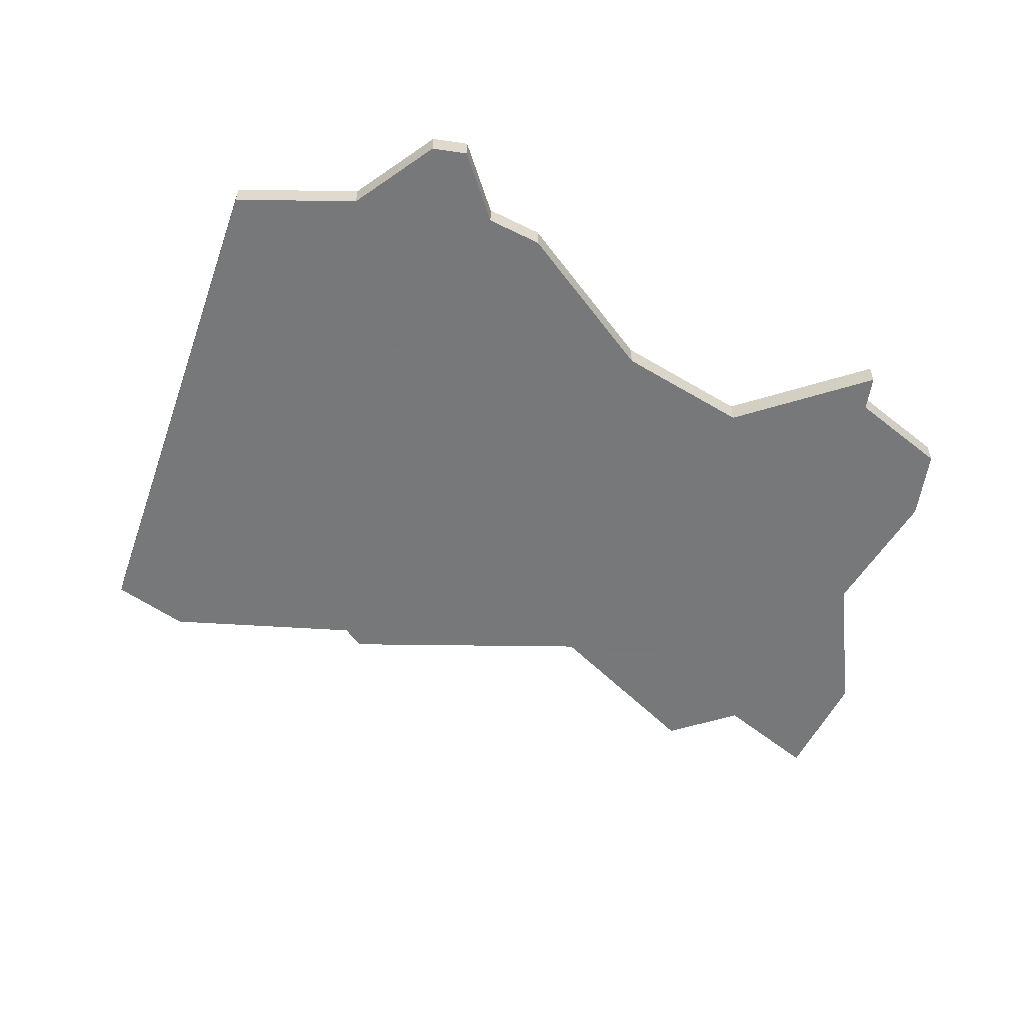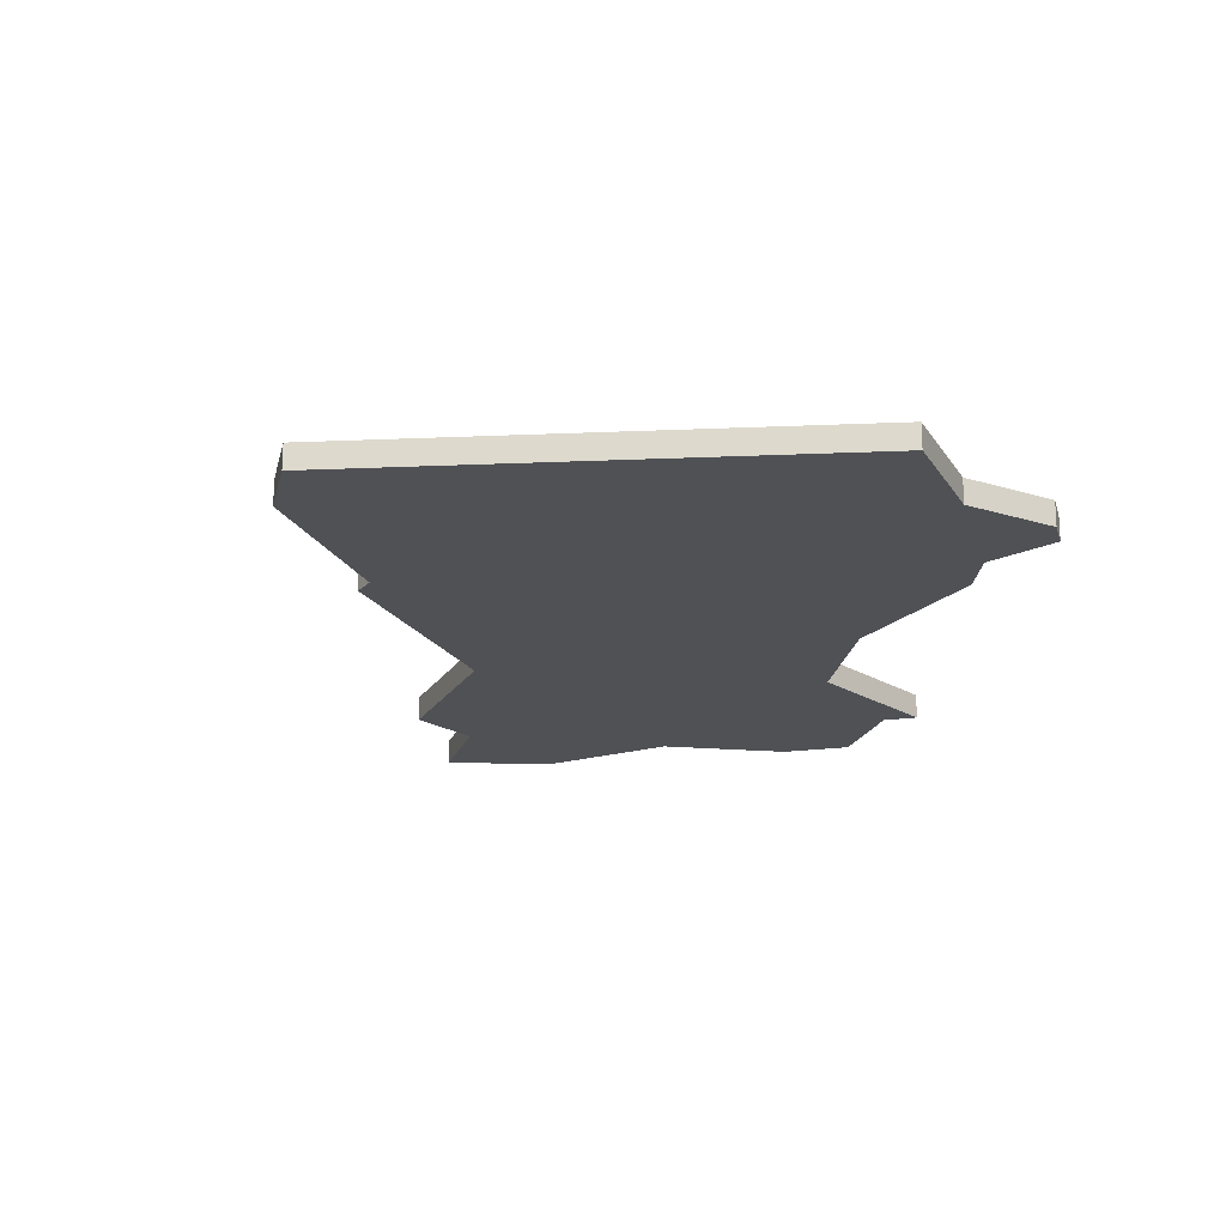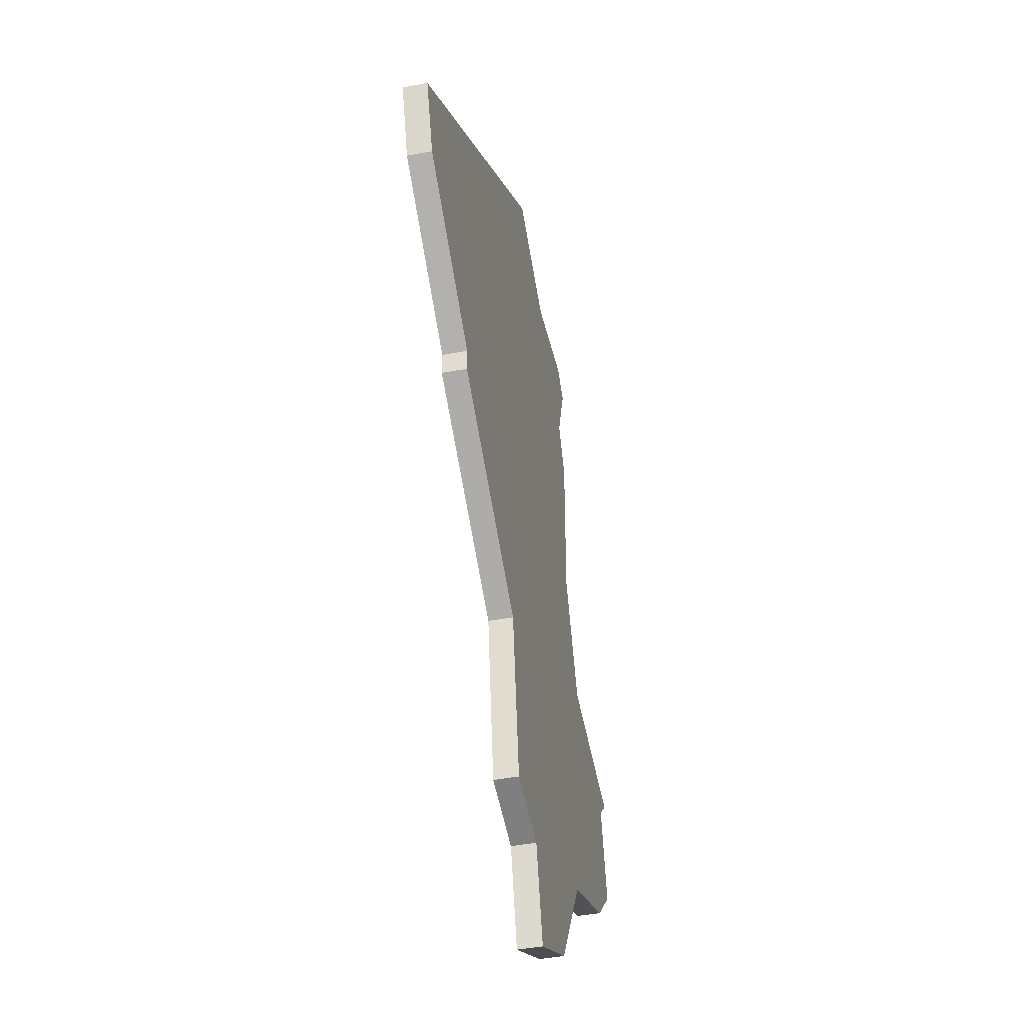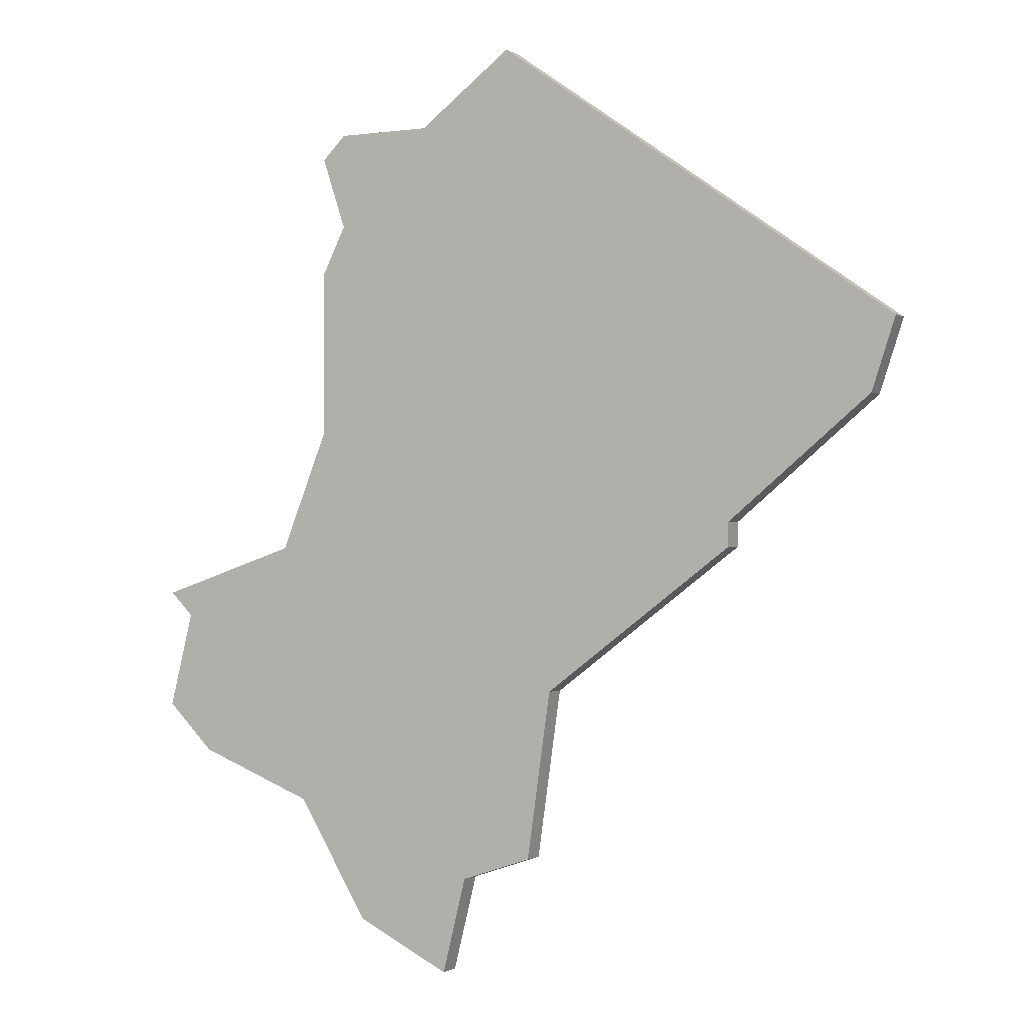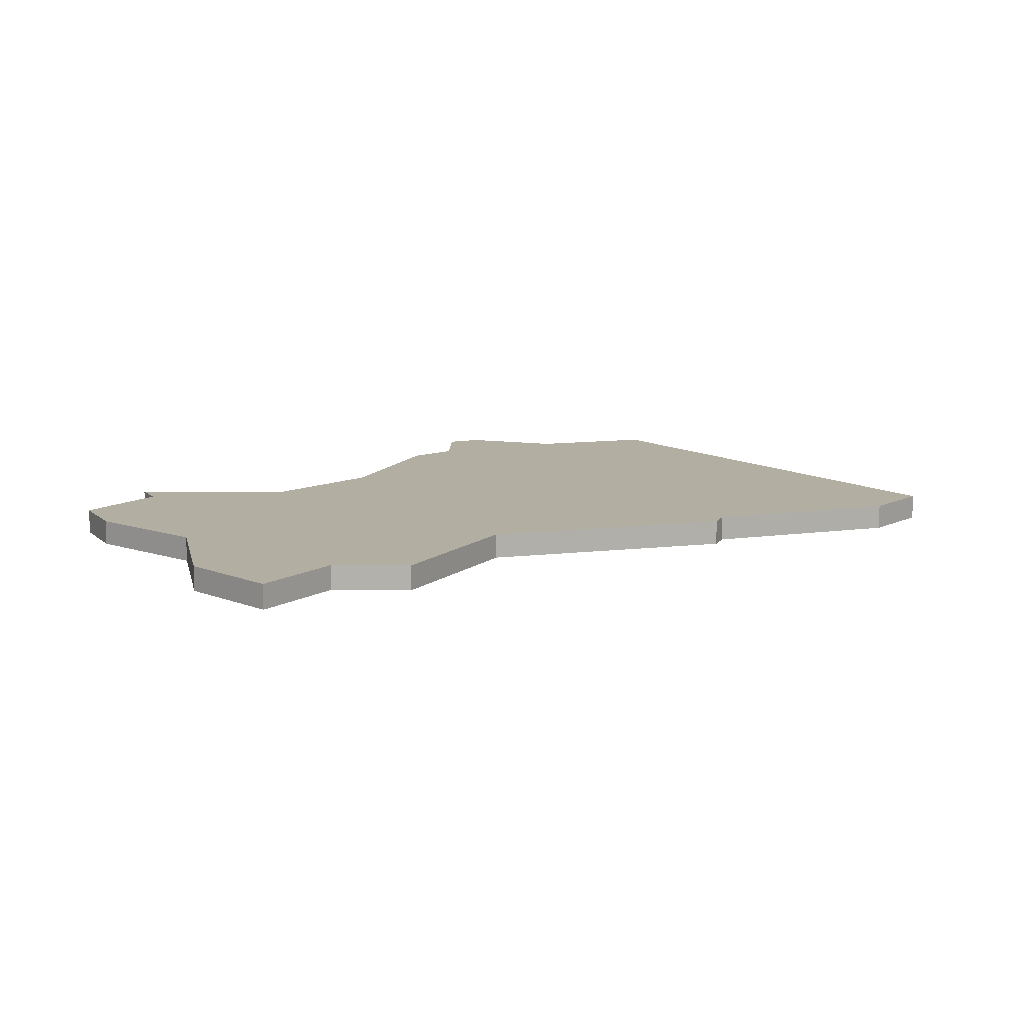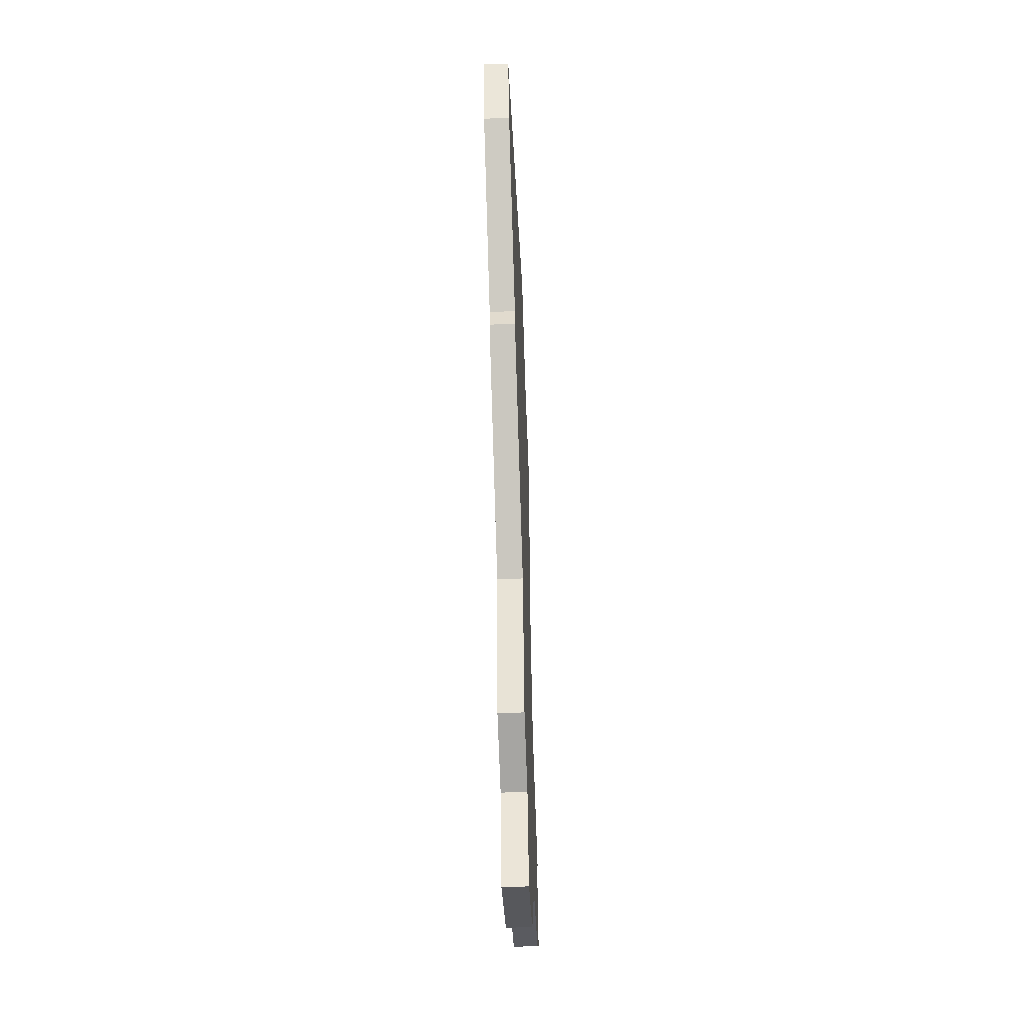
<metadata>
{"format":"obj","ext":"obj","renderer":"f3d","projection":"perspective","resolution":1024,"background":"white","views":[{"elev":-57.3,"azim":-143.9,"up":"+Z"},{"elev":-19.8,"azim":149.4,"up":"+Z"},{"elev":-42.4,"azim":102.9,"up":"+Y"},{"elev":-1.2,"azim":27.2,"up":"+Y"},{"elev":10.7,"azim":19.8,"up":"+Z"},{"elev":-55.4,"azim":92.2,"up":"+Y"}]}
</metadata>
<code>
v 2948 -1211 0
v 2948 -1211 1
v 2931 -1239 0
v 2931 -1239 1
v 2931 -1234 0
v 2931 -1234 1
v 2964 -1226 0
v 2964 -1226 1
v 2939 -1215 0
v 2939 -1215 1
v 2939 -1227 0
v 2939 -1227 1
v 2939 -1220 0
v 2939 -1220 1
v 2938 -1243 0
v 2938 -1243 1
v 2946 -1246 0
v 2946 -1246 1
v 2937 -1232 0
v 2937 -1232 1
v 2945 -1250 0
v 2945 -1250 1
v 2944 -1214 0
v 2944 -1214 1
v 2950 -1238 0
v 2950 -1238 1
v 2958 -1231 0
v 2958 -1231 1
v 2958 -1232 0
v 2958 -1232 1
v 2933 -1241 0
v 2933 -1241 1
v 2941 -1248 0
v 2941 -1248 1
v 2949 -1245 0
v 2949 -1245 1
v 2932 -1235 0
v 2932 -1235 1
v 2965 -1223 0
v 2965 -1223 1
v 2940 -1214 0
v 2940 -1214 1
v 2940 -1218 0
v 2940 -1218 1
f 31 37 19
f 3 37 31
f 15 31 19
f 19 37 5
f 19 11 25
f 43 11 13
f 41 43 9
f 23 43 41
f 23 11 43
f 15 19 25
f 17 21 33
f 25 35 17
f 17 15 25
f 25 11 27
f 27 23 1
f 29 25 27
f 23 27 11
f 39 7 27
f 1 39 27
f 17 33 15
f 20 38 32
f 32 38 4
f 20 32 16
f 6 38 20
f 26 12 20
f 14 12 44
f 10 44 42
f 42 44 24
f 44 12 24
f 26 20 16
f 34 22 18
f 18 36 26
f 26 16 18
f 28 12 26
f 2 24 28
f 28 26 30
f 12 28 24
f 28 8 40
f 28 40 2
f 16 34 18
f 12 14 11
f 11 14 13
f 20 12 19
f 19 12 11
f 6 20 5
f 5 20 19
f 38 6 37
f 37 6 5
f 4 38 3
f 3 38 37
f 32 4 31
f 31 4 3
f 16 32 15
f 15 32 31
f 34 16 33
f 33 16 15
f 22 34 21
f 21 34 33
f 18 22 17
f 17 22 21
f 36 18 35
f 35 18 17
f 26 36 25
f 25 36 35
f 30 26 29
f 29 26 25
f 28 30 27
f 27 30 29
f 8 28 7
f 7 28 27
f 40 8 39
f 39 8 7
f 2 40 1
f 1 40 39
f 24 2 23
f 23 2 1
f 42 24 41
f 41 24 23
f 10 42 9
f 9 42 41
f 14 44 13
f 13 44 43
f 44 10 43
f 43 10 9

</code>
